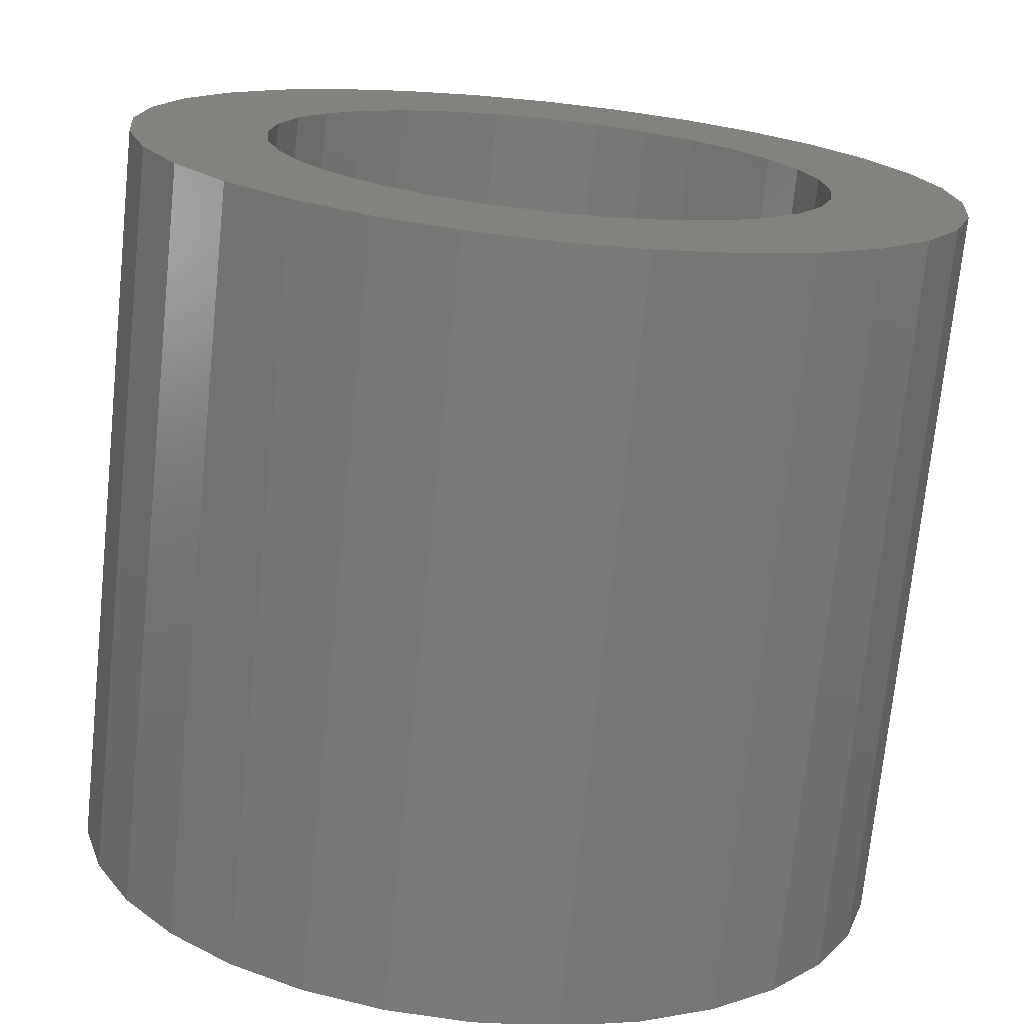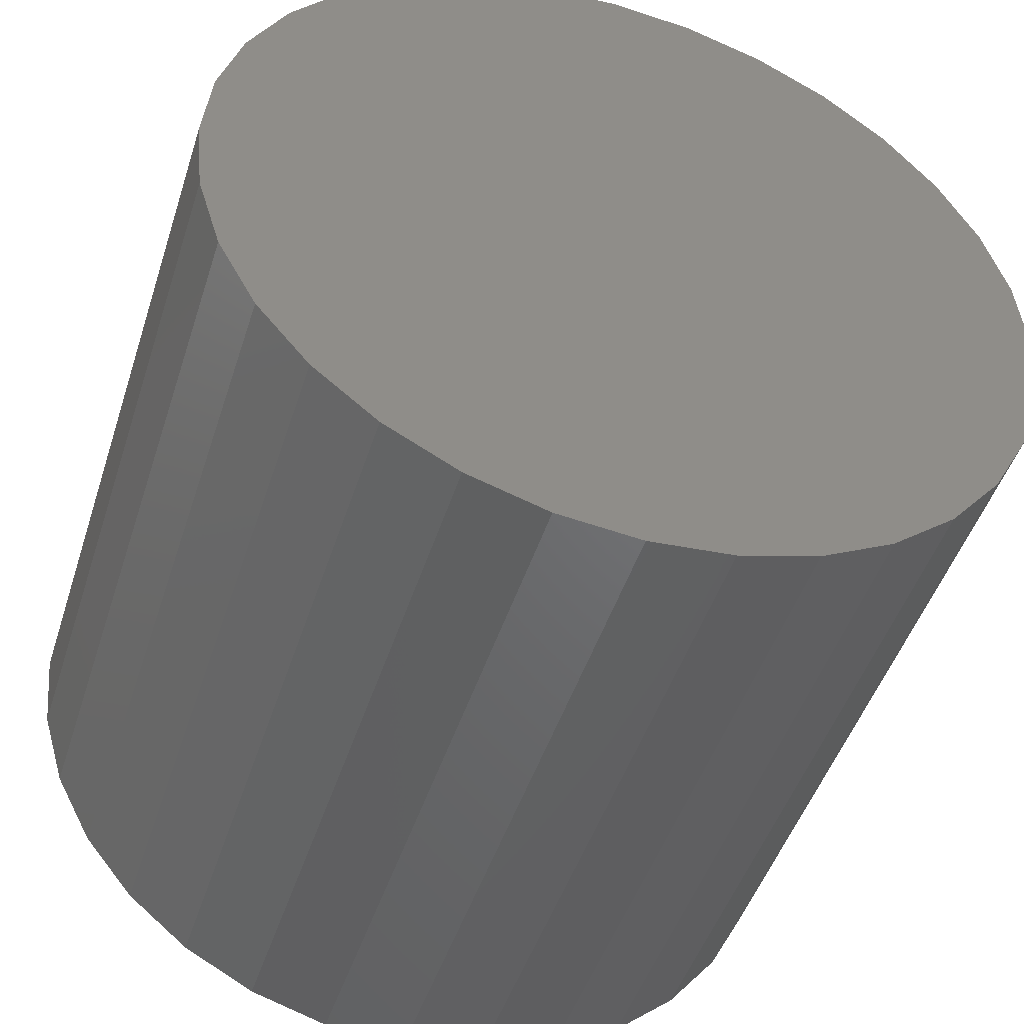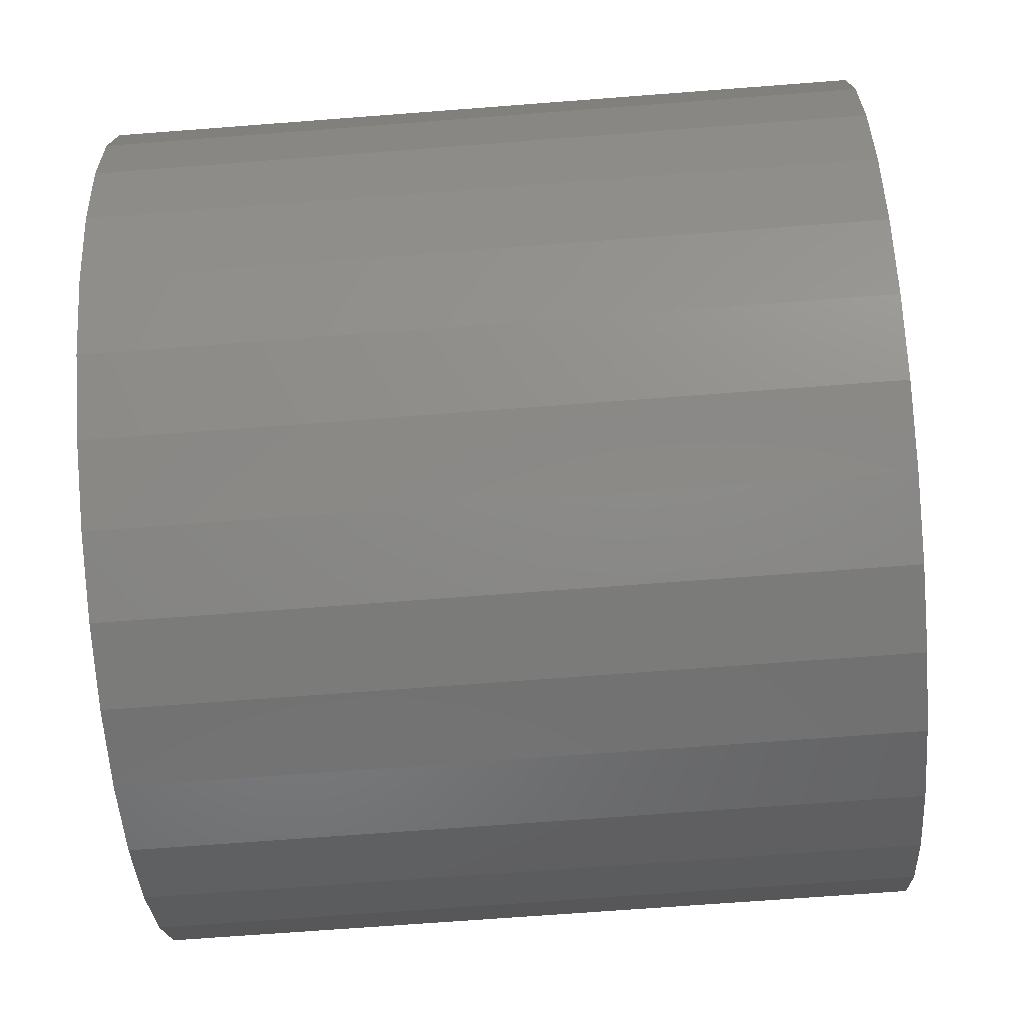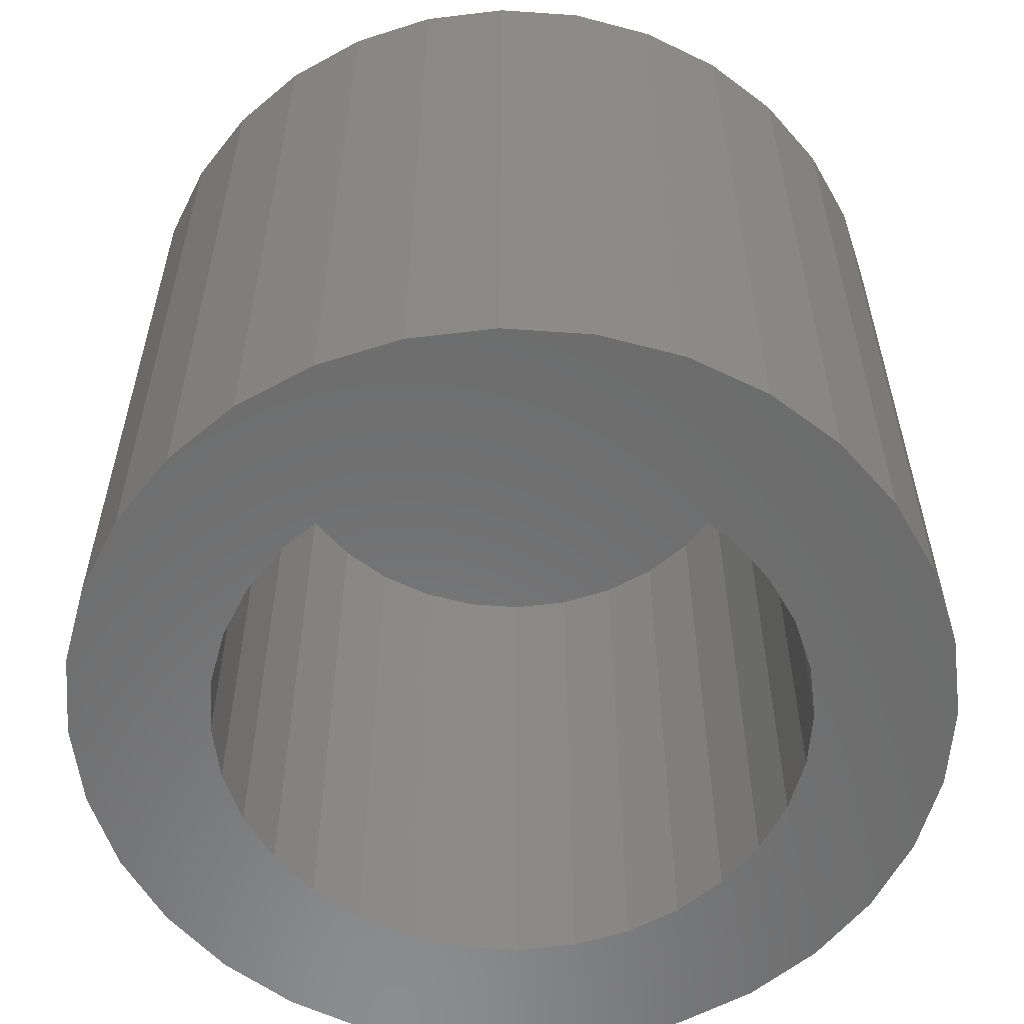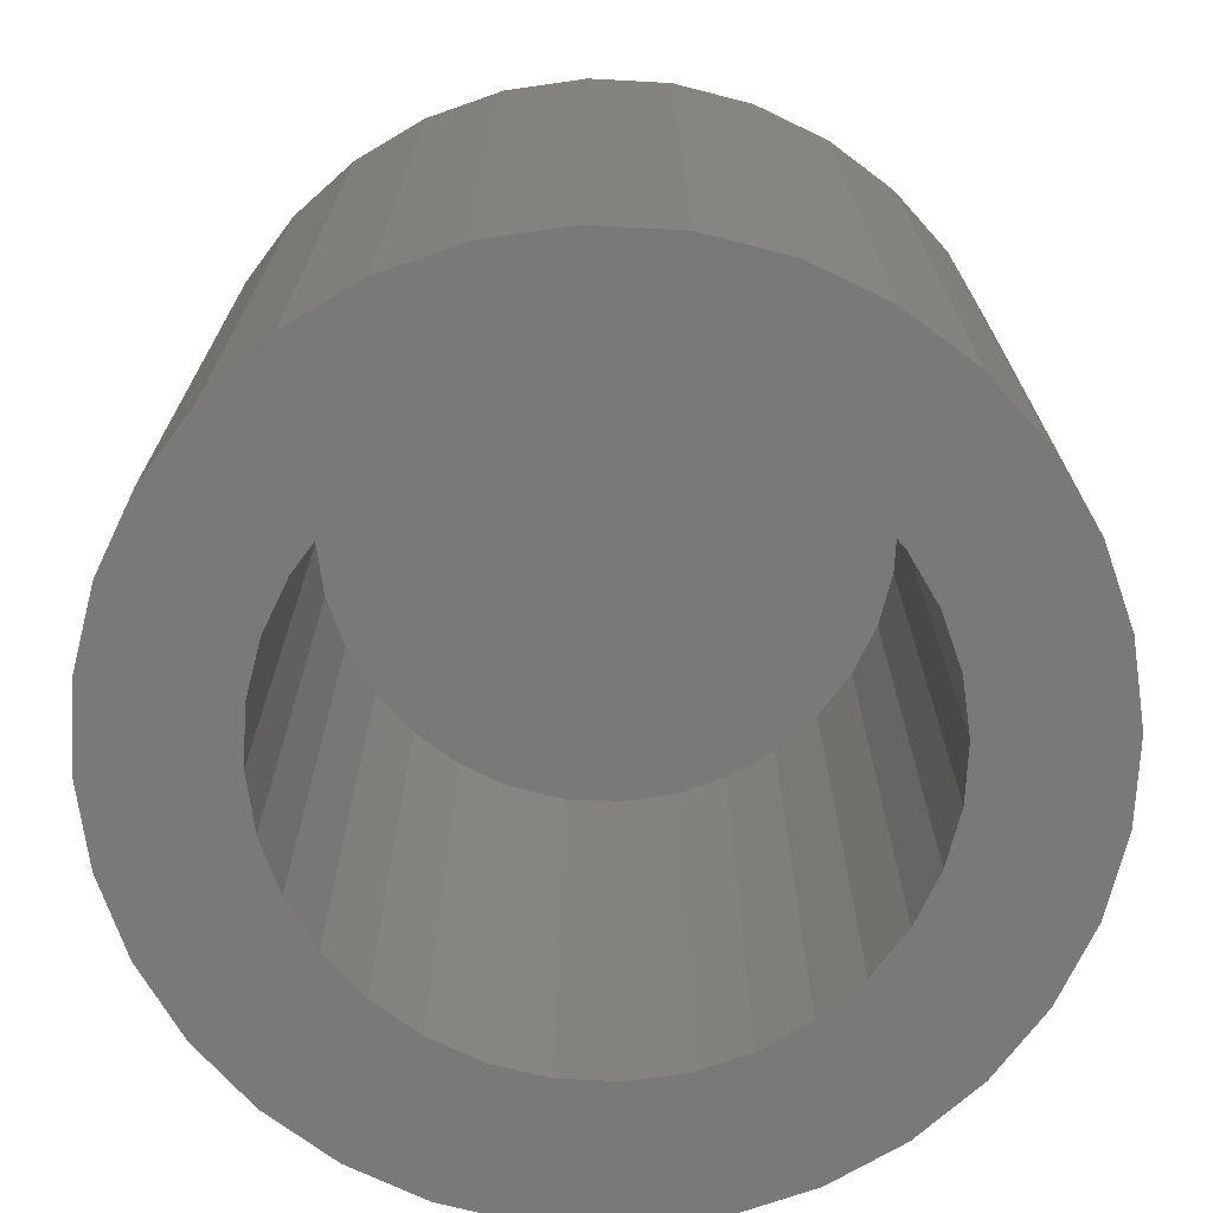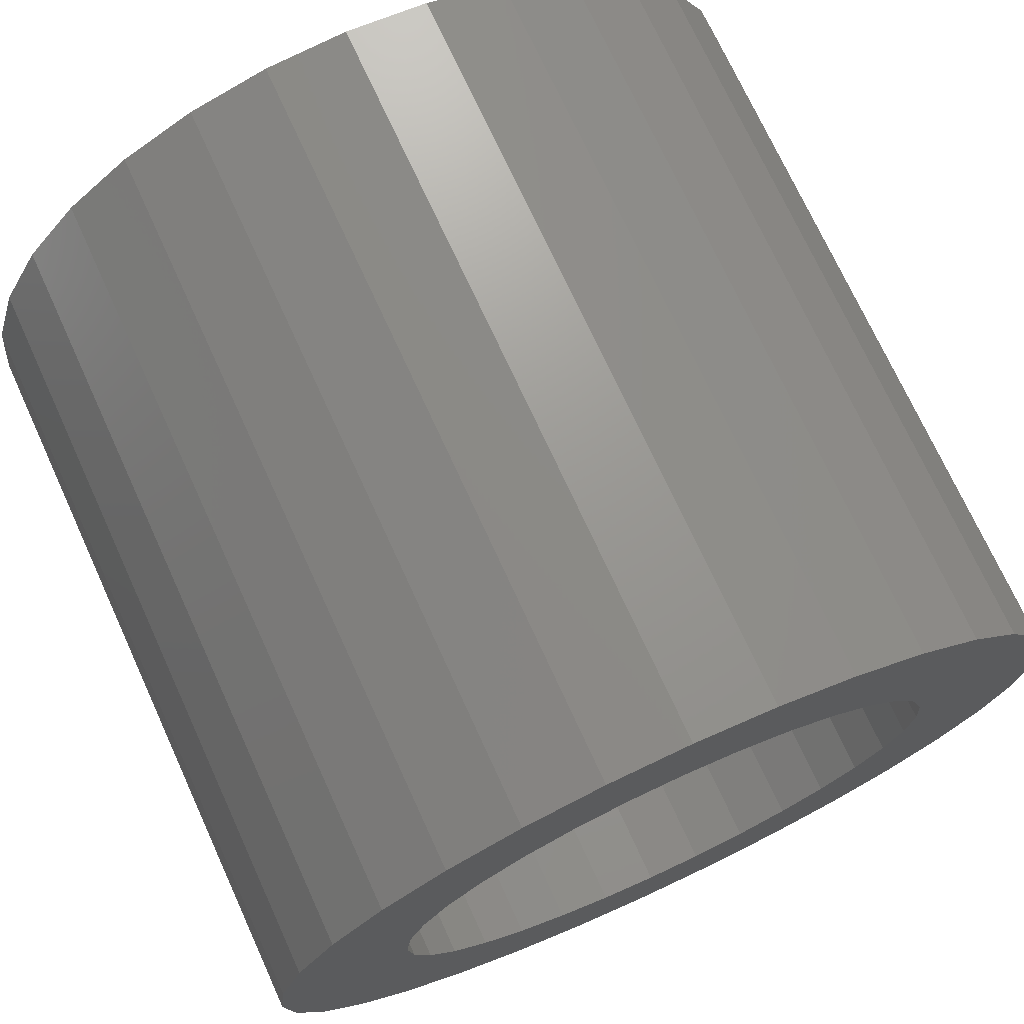
<metadata>
{"format":"stl","ext":"stl","renderer":"f3d","projection":"perspective","resolution":1024,"background":"white","views":[{"elev":-72.9,"azim":174.1,"up":"+Y"},{"elev":-47.3,"azim":-17.5,"up":"+Y"},{"elev":-68.8,"azim":-85.6,"up":"+Y"},{"elev":-57.8,"azim":69.0,"up":"+Z"},{"elev":-71.8,"azim":-42.5,"up":"+Z"},{"elev":72.7,"azim":155.4,"up":"+Y"}]}
</metadata>
<code>
# stl→obj: 128 verts, 252 faces
v -0.03099 0.4042 -0.03906
v -0.02188 0.407 -0.03906
v -0.01242 0.4079 -0.03906
v -0.03069 0.3867 -0.03906
v -0.05276 0.3863 -0.03906
v -0.02501 0.3898 -0.03906
v -0.03568 0.3826 -0.03906
v -0.05724 0.3779 -0.03906
v -0.03977 0.3777 -0.03906
v -0.04281 0.372 -0.03906
v -0.06001 0.3688 -0.03906
v -0.04468 0.3658 -0.03906
v -0.06001 0.3499 -0.03906
v -0.04468 0.353 -0.03906
v -0.04281 0.3468 -0.03906
v -0.05724 0.3408 -0.03906
v -0.03977 0.3411 -0.03906
v -0.03568 0.3361 -0.03906
v -0.05276 0.3324 -0.03906
v -0.03069 0.332 -0.03906
v 0.01084 0.3826 -0.03906
v 0.005858 0.3867 -0.03906
v 0.02792 0.3863 -0.03906
v 0.01493 0.3777 -0.03906
v 0.03241 0.3779 -0.03906
v 0.01797 0.372 -0.03906
v 0.03517 0.3688 -0.03906
v 0.01984 0.3658 -0.03906
v 0.02048 0.3594 -0.03906
v 0.01797 0.3468 -0.03906
v 0.01984 0.353 -0.03906
v 0.03517 0.3499 -0.03906
v 0.03241 0.3408 -0.03906
v 0.01493 0.3411 -0.03906
v 0.01084 0.3361 -0.03906
v 0.02792 0.3324 -0.03906
v 0.005858 0.332 -0.03906
v 0.0001705 0.329 -0.03906
v 0.02189 0.3251 -0.03906
v -0.006 0.3271 -0.03906
v -0.002952 0.3118 -0.03906
v -0.01242 0.3109 -0.03906
v 0.00615 0.3145 -0.03906
v -0.06094 0.3594 -0.03906
v -0.04531 0.3594 -0.03906
v 0.0361 0.3594 -0.03906
v -0.04673 0.3937 -0.03906
v -0.03937 0.3997 -0.03906
v -0.01242 0.3923 -0.03906
v -0.01884 0.3916 -0.03906
v -0.01242 0.3265 -0.03906
v 0.01454 0.319 -0.03906
v -0.02188 0.3118 -0.03906
v -0.03099 0.3145 -0.03906
v -0.03937 0.319 -0.03906
v -0.04673 0.3251 -0.03906
v -0.02501 0.329 -0.03906
v -0.01884 0.3271 -0.03906
v 0.02189 0.3937 -0.03906
v 0.0001705 0.3898 -0.03906
v -0.006 0.3916 -0.03906
v -0.002952 0.407 -0.03906
v 0.00615 0.4042 -0.03906
v 0.01454 0.3997 -0.03906
v -0.006 0.3271 0.03125
v 0.0001705 0.329 0.03125
v 0.005858 0.332 0.03125
v 0.01084 0.3361 0.03125
v 0.01493 0.3411 0.03125
v 0.01797 0.3468 0.03125
v 0.01984 0.353 0.03125
v 0.02048 0.3594 0.03125
v -0.01242 0.3265 0.03125
v -0.01884 0.3271 0.03125
v -0.02501 0.329 0.03125
v -0.03069 0.332 0.03125
v -0.03568 0.3361 0.03125
v -0.03977 0.3411 0.03125
v -0.04281 0.3468 0.03125
v -0.04468 0.353 0.03125
v -0.04531 0.3594 0.03125
v -0.01884 0.3916 0.03125
v -0.02501 0.3898 0.03125
v -0.03069 0.3867 0.03125
v -0.03568 0.3826 0.03125
v -0.03977 0.3777 0.03125
v -0.04281 0.372 0.03125
v -0.04468 0.3658 0.03125
v -0.01242 0.3923 0.03125
v -0.006 0.3916 0.03125
v 0.0001705 0.3898 0.03125
v 0.005858 0.3867 0.03125
v 0.01084 0.3826 0.03125
v 0.01493 0.3777 0.03125
v 0.01797 0.372 0.03125
v 0.01984 0.3658 0.03125
v 0.0361 0.3594 0.04688
v 0.03517 0.3499 0.04688
v 0.03241 0.3408 0.04688
v 0.02792 0.3324 0.04688
v 0.02189 0.3251 0.04688
v 0.01454 0.319 0.04688
v 0.00615 0.3145 0.04688
v -0.002952 0.3118 0.04688
v -0.01242 0.3109 0.04688
v -0.02188 0.3118 0.04688
v -0.03099 0.3145 0.04688
v -0.03937 0.319 0.04688
v -0.04673 0.3251 0.04688
v -0.05276 0.3324 0.04688
v -0.05724 0.3408 0.04688
v -0.06001 0.3499 0.04688
v -0.06094 0.3594 0.04688
v -0.06001 0.3688 0.04688
v -0.05724 0.3779 0.04688
v -0.05276 0.3863 0.04688
v -0.04673 0.3937 0.04688
v -0.03937 0.3997 0.04688
v -0.03099 0.4042 0.04688
v -0.02188 0.407 0.04688
v -0.01242 0.4079 0.04688
v -0.002952 0.407 0.04688
v 0.00615 0.4042 0.04688
v 0.01454 0.3997 0.04688
v 0.02189 0.3937 0.04688
v 0.02792 0.3863 0.04688
v 0.03241 0.3779 0.04688
v 0.03517 0.3688 0.04688
f 1 2 3
f 4 5 6
f 5 4 7
f 7 8 5
f 9 8 7
f 8 9 10
f 10 11 8
f 12 11 10
f 13 14 15
f 15 16 13
f 17 16 15
f 16 17 18
f 18 19 16
f 20 19 18
f 21 22 23
f 24 21 23
f 25 24 23
f 26 24 25
f 27 26 25
f 27 28 26
f 28 27 29
f 30 31 32
f 33 30 32
f 34 30 33
f 35 34 33
f 36 35 33
f 37 35 36
f 38 37 36
f 39 38 36
f 40 38 39
f 41 42 43
f 44 11 12
f 44 12 45
f 44 45 14
f 44 14 13
f 46 32 31
f 46 31 29
f 46 29 27
f 47 48 49
f 47 49 50
f 47 50 6
f 47 6 5
f 51 40 39
f 51 39 52
f 51 52 43
f 51 43 42
f 51 42 53
f 51 53 54
f 51 54 55
f 51 55 56
f 56 19 20
f 56 20 57
f 56 57 58
f 56 58 51
f 59 23 22
f 59 22 60
f 59 60 61
f 59 61 49
f 49 48 1
f 49 1 3
f 49 3 62
f 49 62 63
f 49 63 64
f 49 64 59
f 51 65 40
f 40 65 66
f 40 66 38
f 38 66 67
f 38 67 37
f 37 67 68
f 37 68 35
f 35 68 69
f 35 69 34
f 34 69 70
f 34 70 30
f 30 70 71
f 30 71 31
f 31 71 72
f 31 72 29
f 65 51 73
f 73 51 58
f 73 58 74
f 74 58 57
f 74 57 75
f 75 57 20
f 75 20 76
f 76 20 18
f 76 18 77
f 77 18 17
f 77 17 78
f 78 17 15
f 78 15 79
f 79 15 14
f 79 14 80
f 80 14 45
f 80 45 81
f 49 82 50
f 50 82 83
f 50 83 6
f 6 83 84
f 6 84 4
f 4 84 85
f 4 85 7
f 7 85 86
f 7 86 9
f 9 86 87
f 9 87 10
f 10 87 88
f 10 88 12
f 12 88 81
f 12 81 45
f 82 49 89
f 89 49 61
f 89 61 90
f 90 61 60
f 90 60 91
f 91 60 22
f 91 22 92
f 92 22 21
f 92 21 93
f 93 21 24
f 93 24 94
f 94 24 26
f 94 26 95
f 95 26 28
f 95 28 96
f 96 28 29
f 96 29 72
f 46 97 32
f 32 97 98
f 32 98 33
f 33 98 99
f 33 99 36
f 36 99 100
f 36 100 39
f 39 100 101
f 39 101 52
f 52 101 102
f 52 102 43
f 43 102 103
f 43 103 41
f 41 103 104
f 41 104 42
f 42 104 105
f 42 105 53
f 53 105 106
f 53 106 54
f 54 106 107
f 54 107 55
f 55 107 108
f 55 108 56
f 56 108 109
f 56 109 19
f 19 109 110
f 19 110 16
f 16 110 111
f 16 111 13
f 13 111 112
f 13 112 44
f 44 112 113
f 44 113 11
f 11 113 114
f 11 114 8
f 8 114 115
f 8 115 5
f 5 115 116
f 5 116 47
f 47 116 117
f 47 117 48
f 48 117 118
f 48 118 1
f 1 118 119
f 1 119 2
f 2 119 120
f 2 120 3
f 3 120 121
f 3 121 62
f 62 121 122
f 62 122 63
f 63 122 123
f 63 123 64
f 64 123 124
f 64 124 59
f 59 124 125
f 59 125 23
f 23 125 126
f 23 126 25
f 25 126 127
f 25 127 27
f 27 127 128
f 27 128 46
f 46 128 97
f 121 120 119
f 122 121 119
f 122 119 123
f 123 119 118
f 123 118 124
f 124 118 117
f 124 117 125
f 125 117 116
f 125 116 126
f 126 116 115
f 126 115 127
f 127 115 114
f 127 114 128
f 98 111 99
f 99 111 110
f 99 110 100
f 100 110 109
f 100 109 101
f 101 109 108
f 101 108 102
f 102 108 107
f 102 107 103
f 103 107 106
f 103 106 105
f 103 105 104
f 128 114 97
f 97 114 113
f 97 113 98
f 98 113 112
f 98 112 111
f 83 82 89
f 83 89 90
f 91 83 90
f 84 83 91
f 92 84 91
f 85 84 92
f 93 85 92
f 86 85 93
f 94 86 93
f 87 86 94
f 95 87 94
f 88 87 95
f 96 88 95
f 70 79 71
f 78 79 70
f 69 78 70
f 77 78 69
f 68 77 69
f 76 77 68
f 67 76 68
f 75 76 67
f 66 75 67
f 74 75 66
f 73 74 66
f 65 73 66
f 79 80 71
f 71 80 81
f 71 81 72
f 72 81 88
f 72 88 96

</code>
